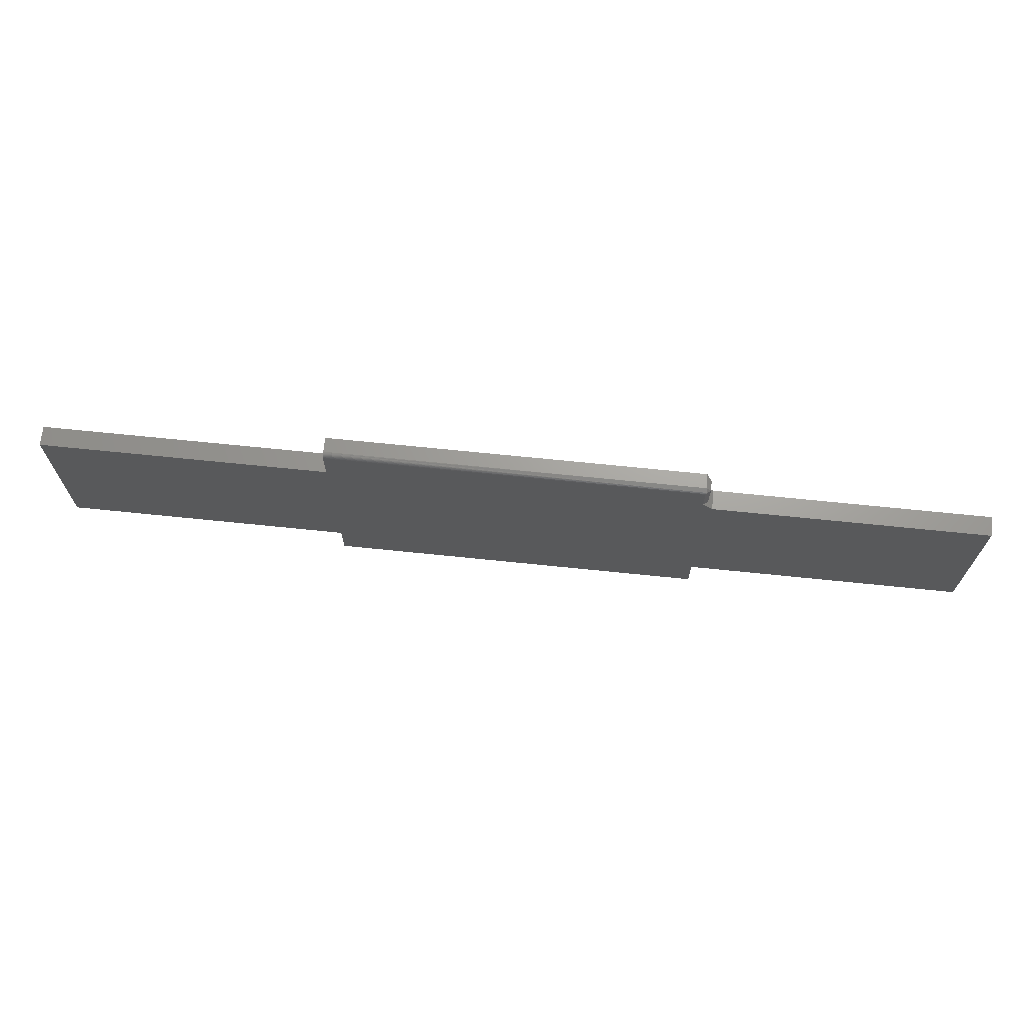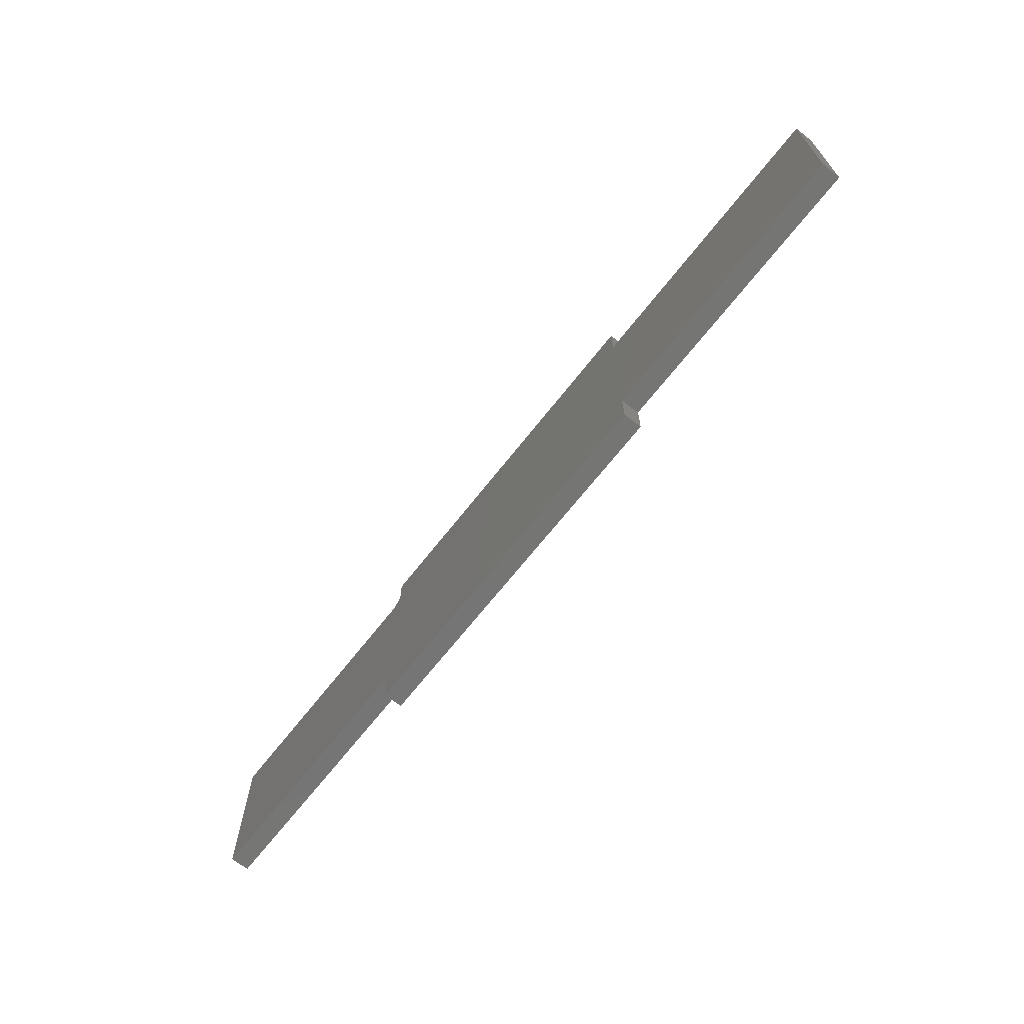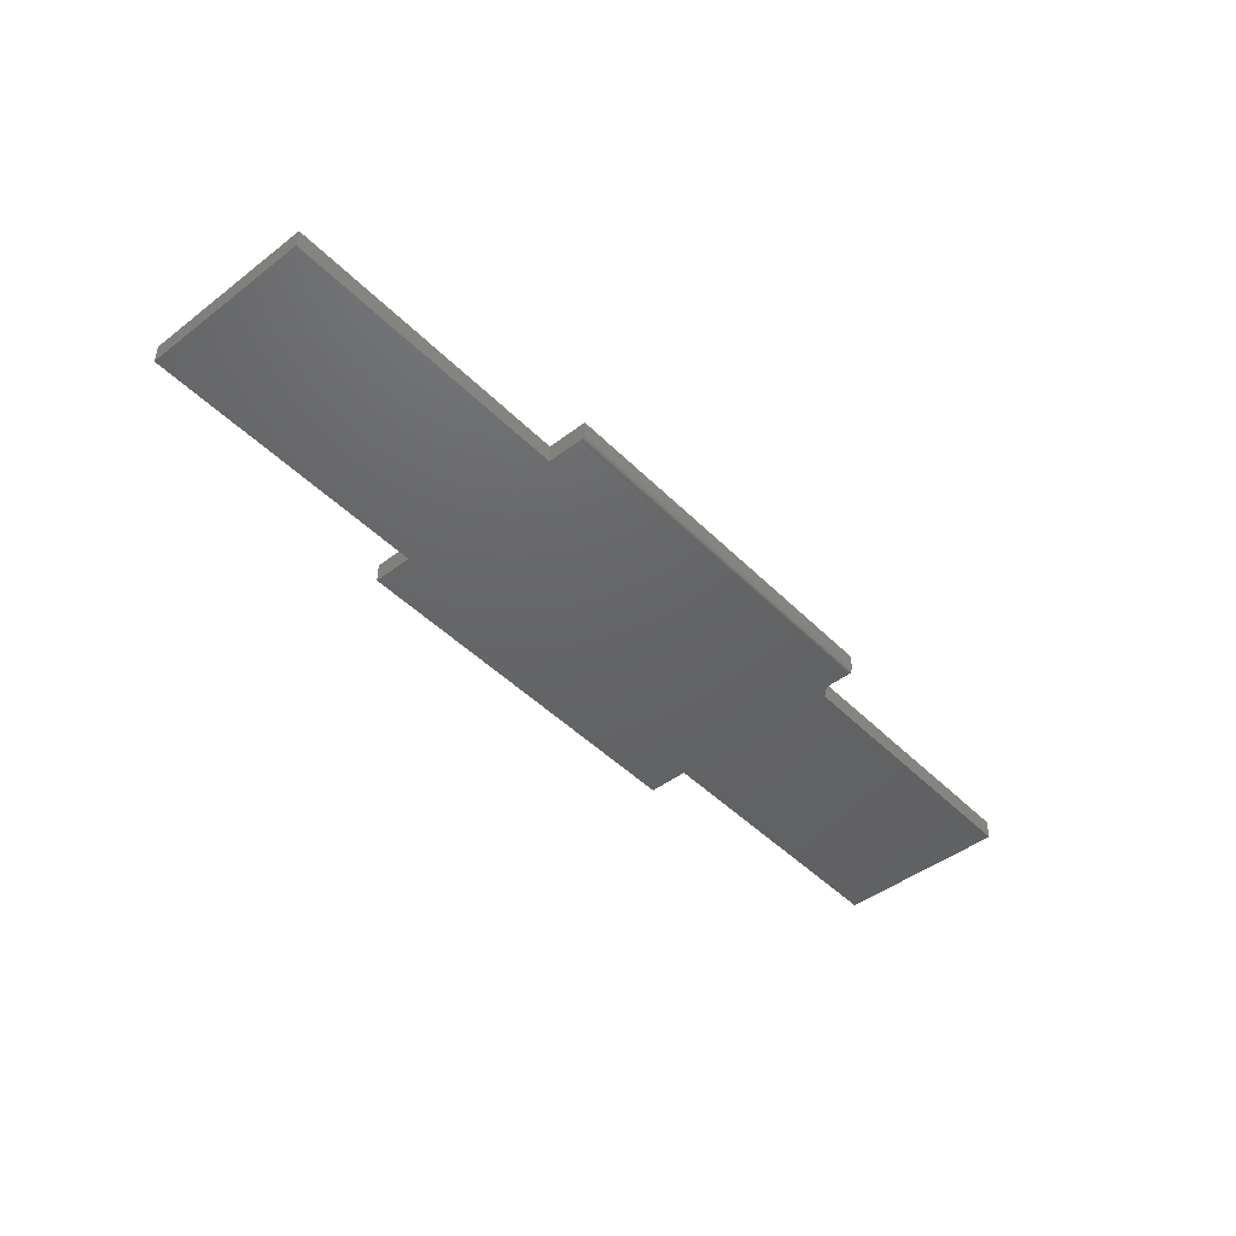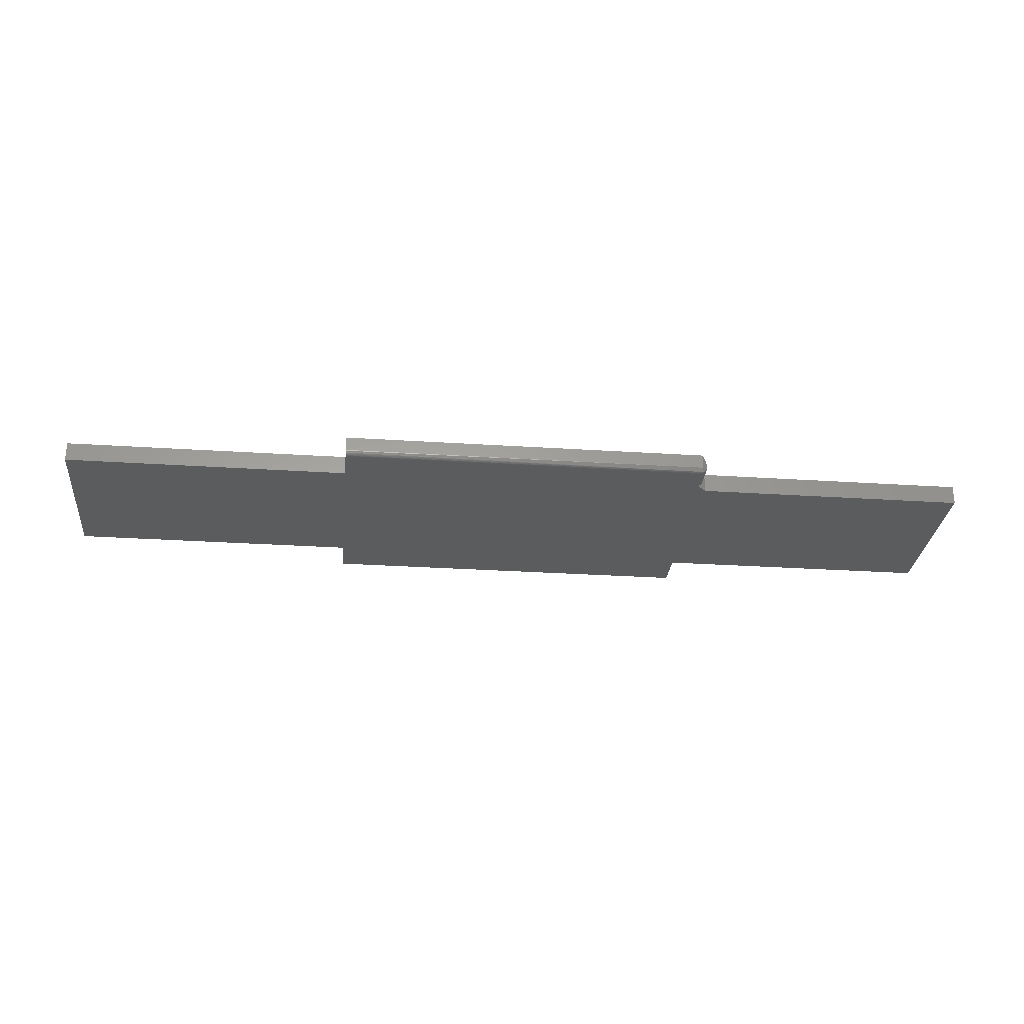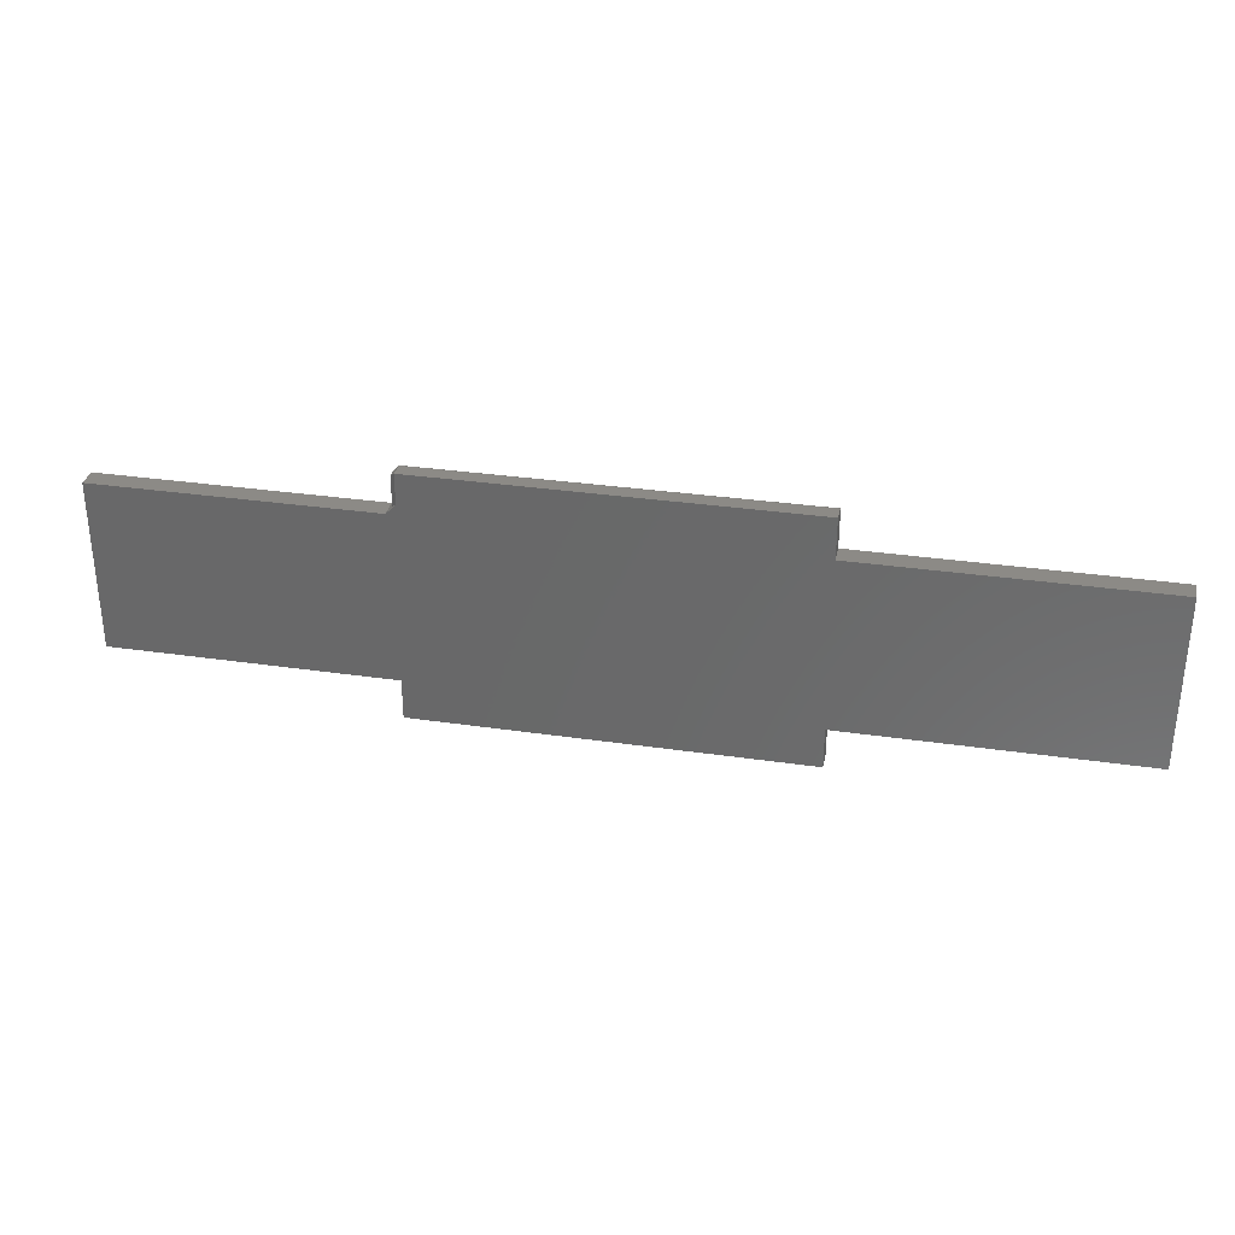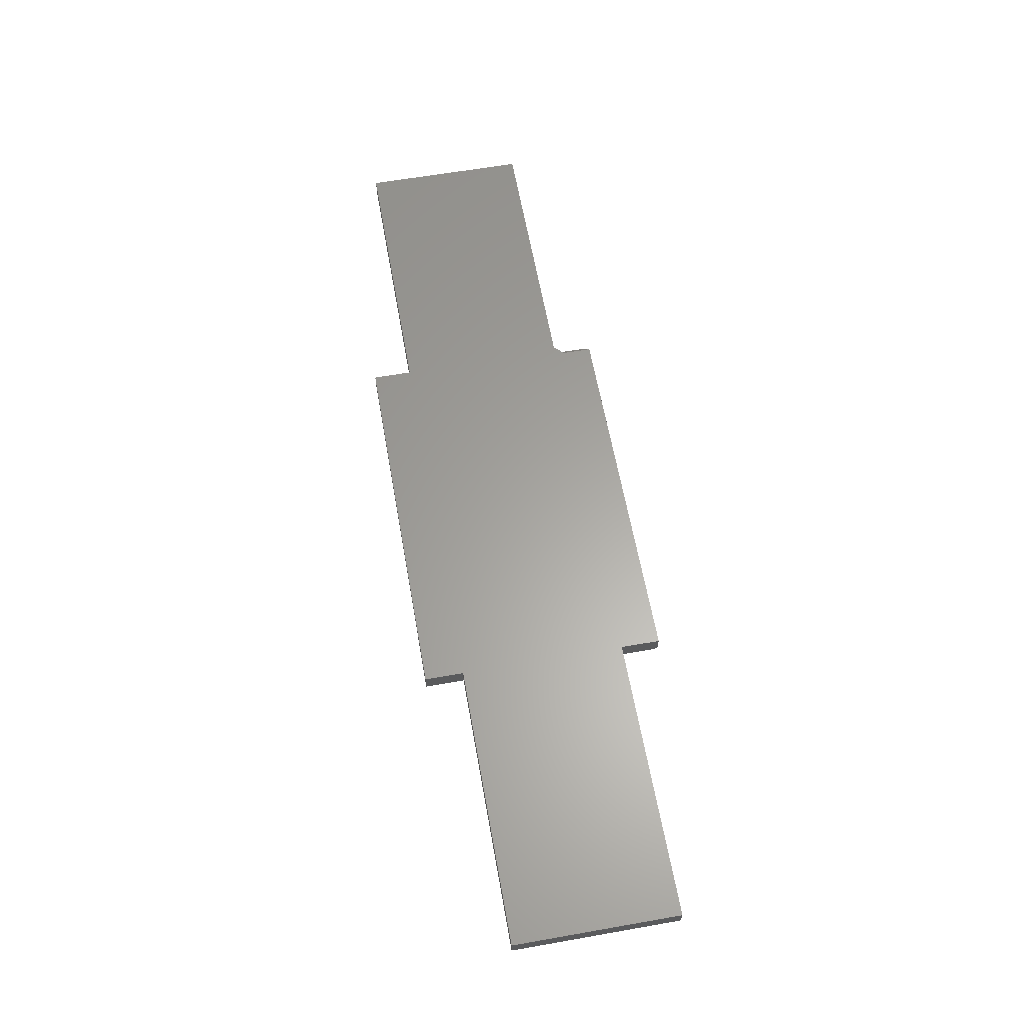
<metadata>
{"format":"stl","ext":"stl","renderer":"f3d","projection":"perspective","resolution":1024,"background":"white","views":[{"elev":68.5,"azim":-174.1,"up":"+Y"},{"elev":-67.3,"azim":52.0,"up":"+Y"},{"elev":-45.8,"azim":131.3,"up":"+Z"},{"elev":-28.8,"azim":174.4,"up":"+Z"},{"elev":32.1,"azim":11.6,"up":"+Y"},{"elev":61.9,"azim":79.9,"up":"+Z"}]}
</metadata>
<code>
# stl→obj: 41 verts, 78 faces
v -0.3016 0.1955 0.001474
v -0.3005 0.1934 0.0003829
v -0.3001 0.1988 0.007812
v -0.3079 0.191 0.007812
v -0.3001 0.191 0
v -0.3001 0.1512 0
v -0.3079 0.1434 0.007812
v 0.75 0.1356 0
v 0.75 -0.1328 0
v 0.2921 -0.1328 0
v -0.3079 -0.1328 0
v -0.75 -0.1328 0
v -0.75 0.1356 0
v -0.3157 0.1356 0
v 0.2921 0.1356 0
v 0.2921 0.191 0
v -0.3079 -0.196 0
v 0.2921 -0.196 0
v 0.2921 0.1988 0.03125
v 0.2921 0.1988 0.007812
v -0.3001 0.1988 0.03125
v 0.2921 0.1356 0.03125
v 0.2921 0.1925 0.0001501
v 0.2921 0.1939 0.0005947
v 0.2921 0.1953 0.001317
v 0.2921 0.1965 0.002288
v 0.2921 0.1974 0.003472
v 0.2921 0.1982 0.004823
v 0.2921 0.1986 0.006288
v -0.3079 0.191 0.02344
v -0.3079 0.1434 0.02344
v 0.75 0.1356 0.03125
v -0.75 -0.1328 0.03125
v -0.3079 -0.1328 0.03125
v 0.2921 -0.1328 0.03125
v 0.75 -0.1328 0.03125
v -0.3157 0.1356 0.03125
v -0.75 0.1356 0.03125
v -0.3001 0.1512 0.03125
v -0.3079 -0.196 0.03125
v 0.2921 -0.196 0.03125
f 1 2 3
f 4 3 2
f 4 2 5
f 4 5 6
f 4 6 7
f 8 9 10
f 8 10 11
f 8 11 12
f 12 13 14
f 12 14 15
f 12 15 8
f 14 6 15
f 15 6 5
f 15 5 16
f 17 11 18
f 18 11 10
f 19 20 21
f 21 20 3
f 16 22 15
f 23 24 25
f 23 25 26
f 23 26 27
f 23 27 28
f 23 28 29
f 23 29 20
f 19 22 16
f 19 16 23
f 19 23 20
f 3 4 21
f 21 4 30
f 16 2 23
f 16 5 2
f 2 24 23
f 20 29 3
f 1 3 29
f 1 29 28
f 1 28 27
f 1 27 26
f 1 26 25
f 1 25 24
f 1 24 2
f 30 4 31
f 31 4 7
f 32 33 34
f 32 34 35
f 32 35 36
f 33 32 22
f 33 22 37
f 33 37 38
f 19 21 22
f 22 21 39
f 22 39 37
f 40 41 34
f 34 41 35
f 7 37 31
f 37 39 31
f 37 7 14
f 7 6 14
f 40 17 41
f 41 17 18
f 21 30 39
f 39 30 31
f 37 14 38
f 38 14 13
f 38 13 33
f 33 13 12
f 32 8 22
f 22 8 15
f 36 9 32
f 32 9 8
f 35 10 36
f 36 10 9
f 41 18 35
f 35 18 10
f 34 11 40
f 40 11 17
f 33 12 34
f 34 12 11

</code>
